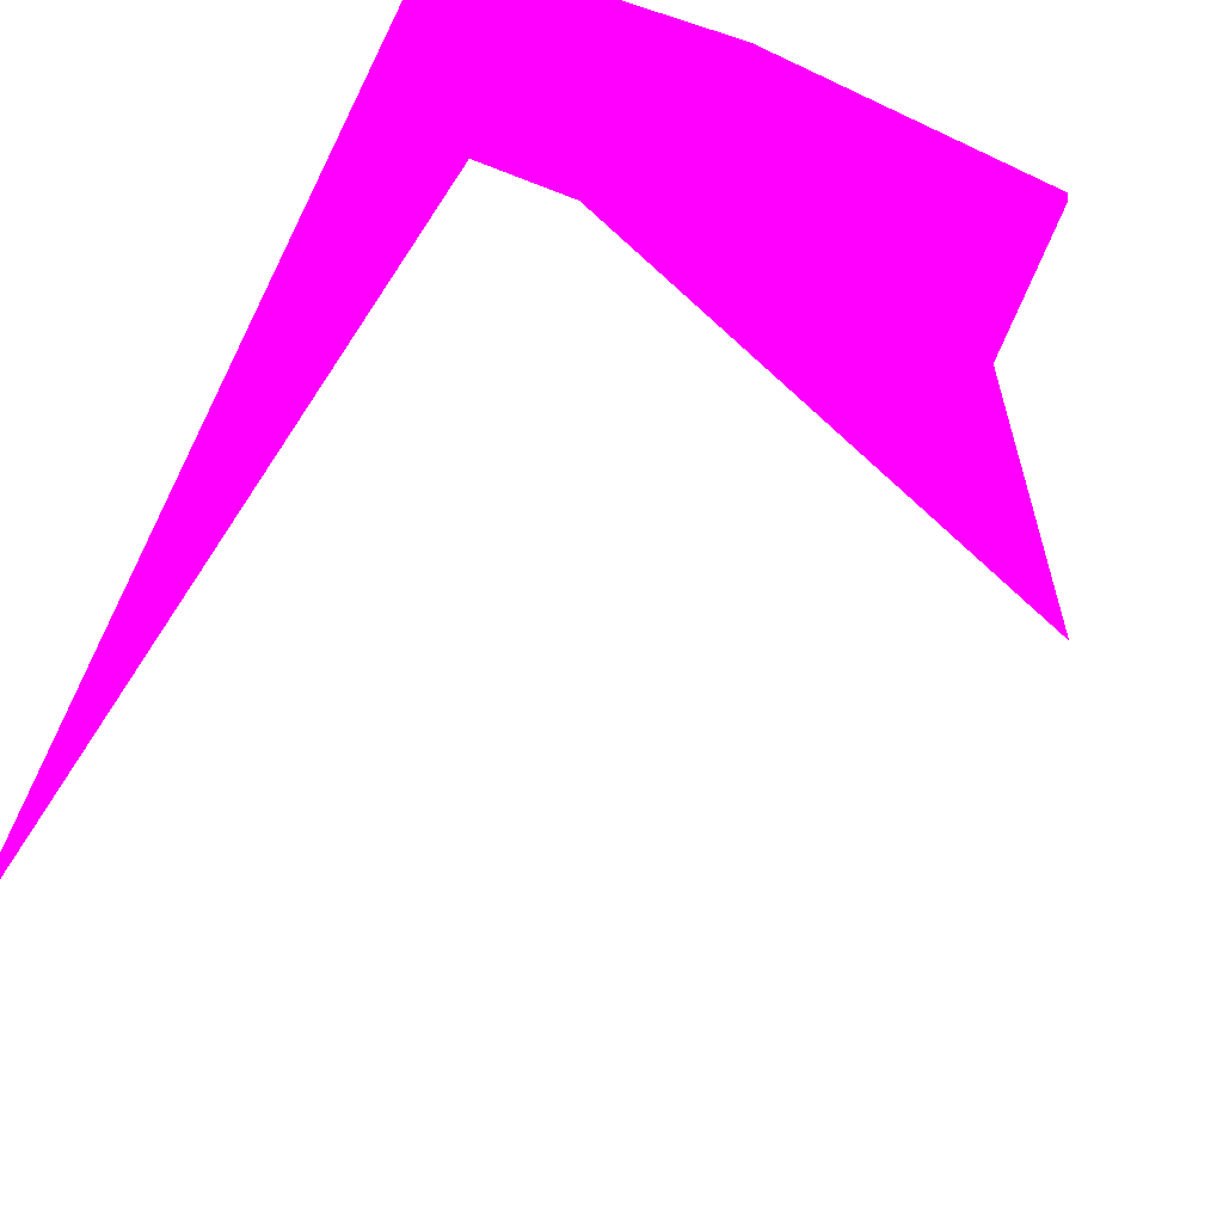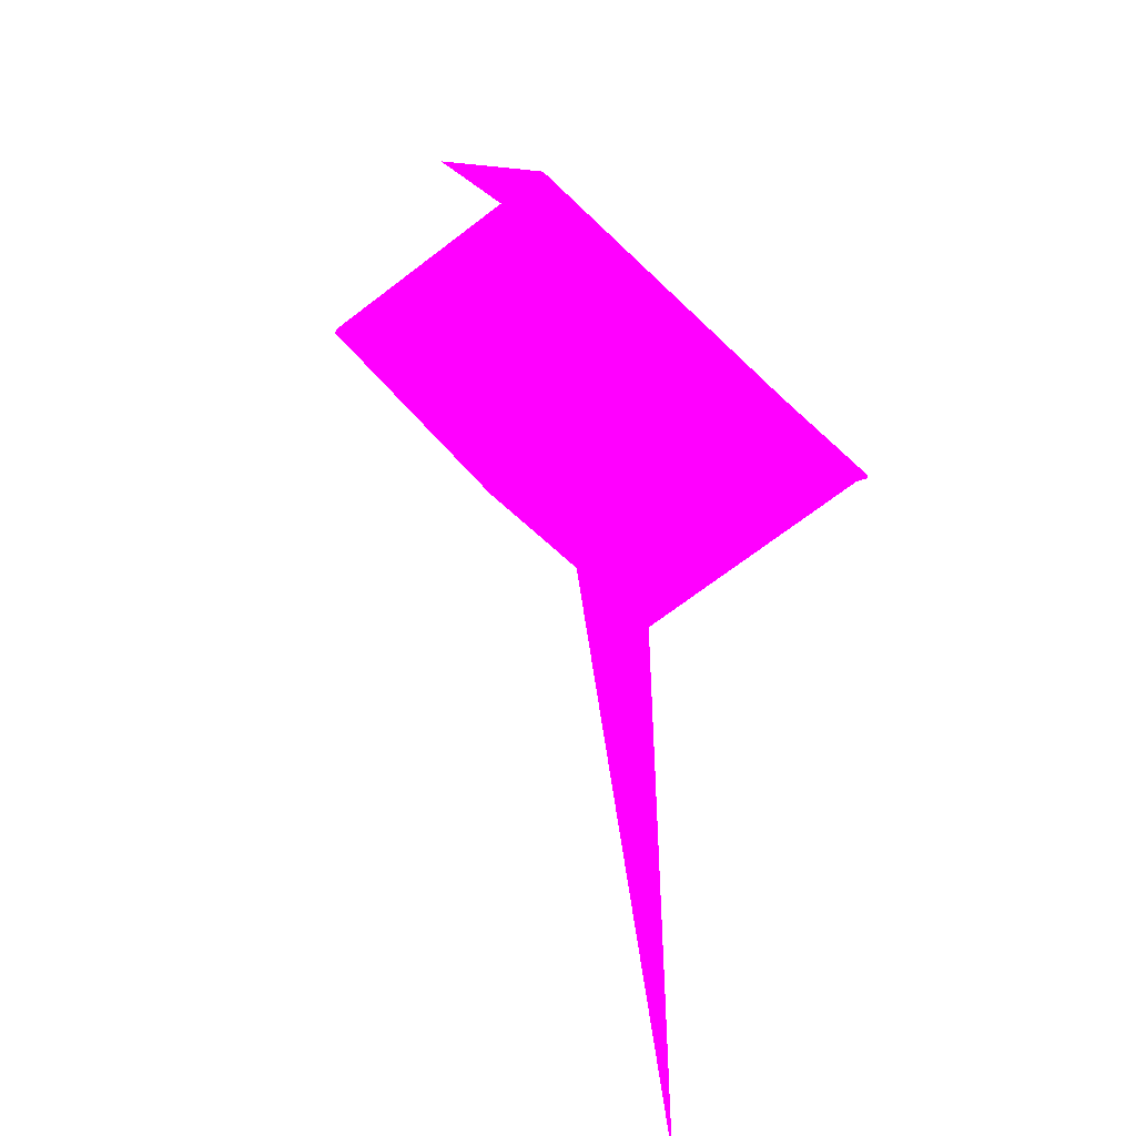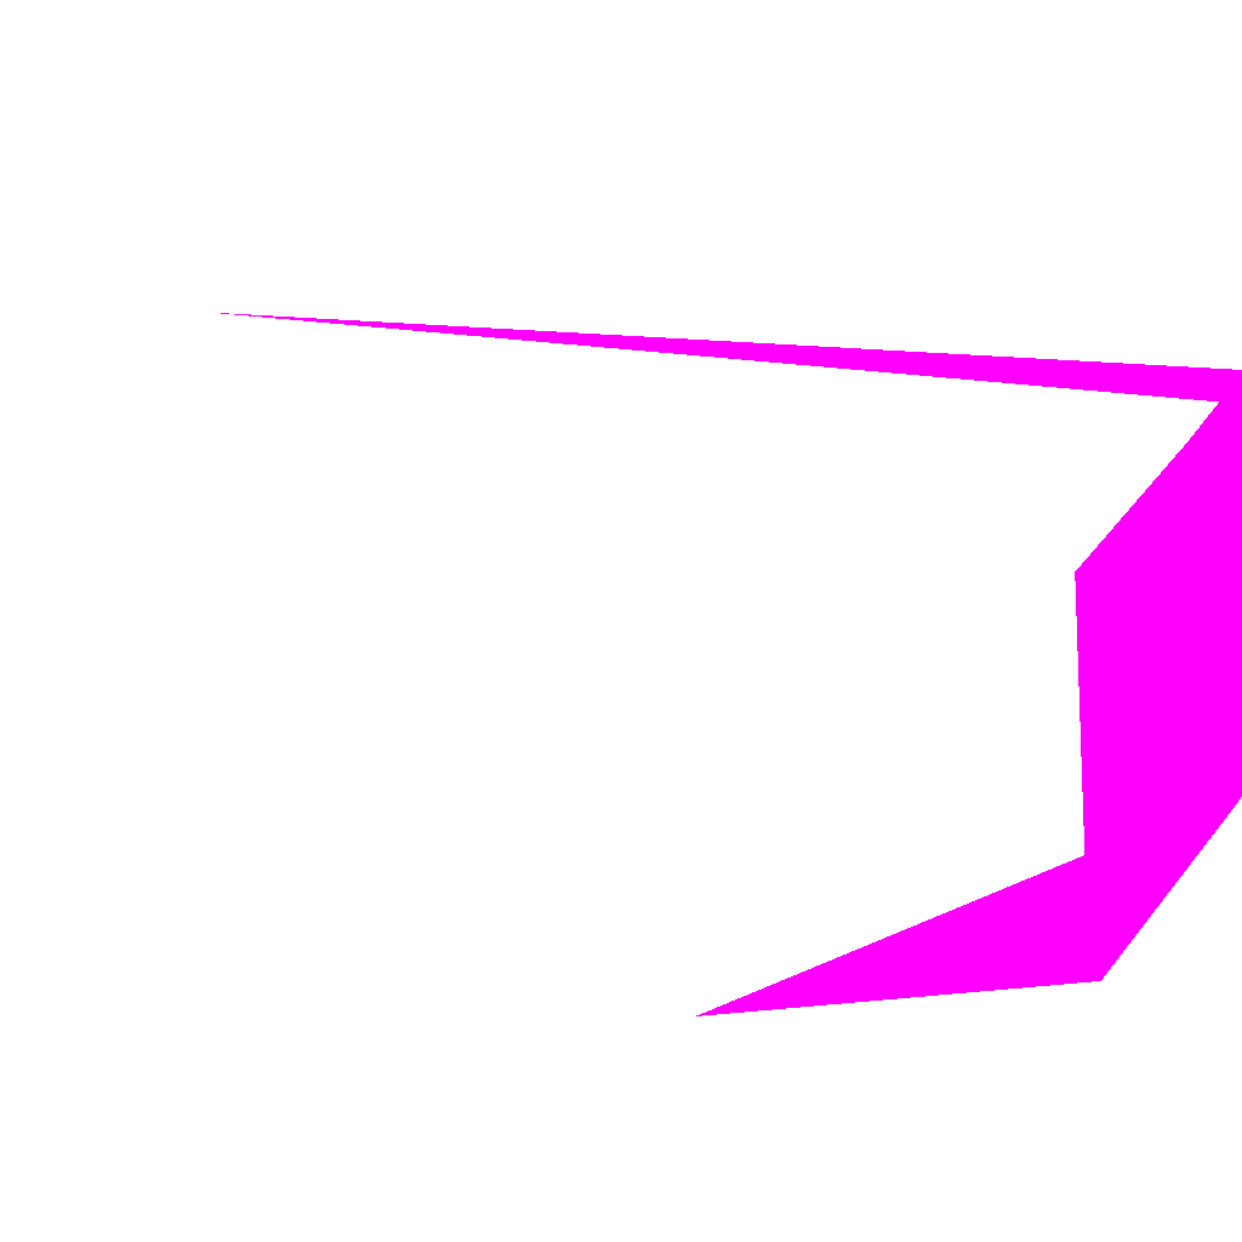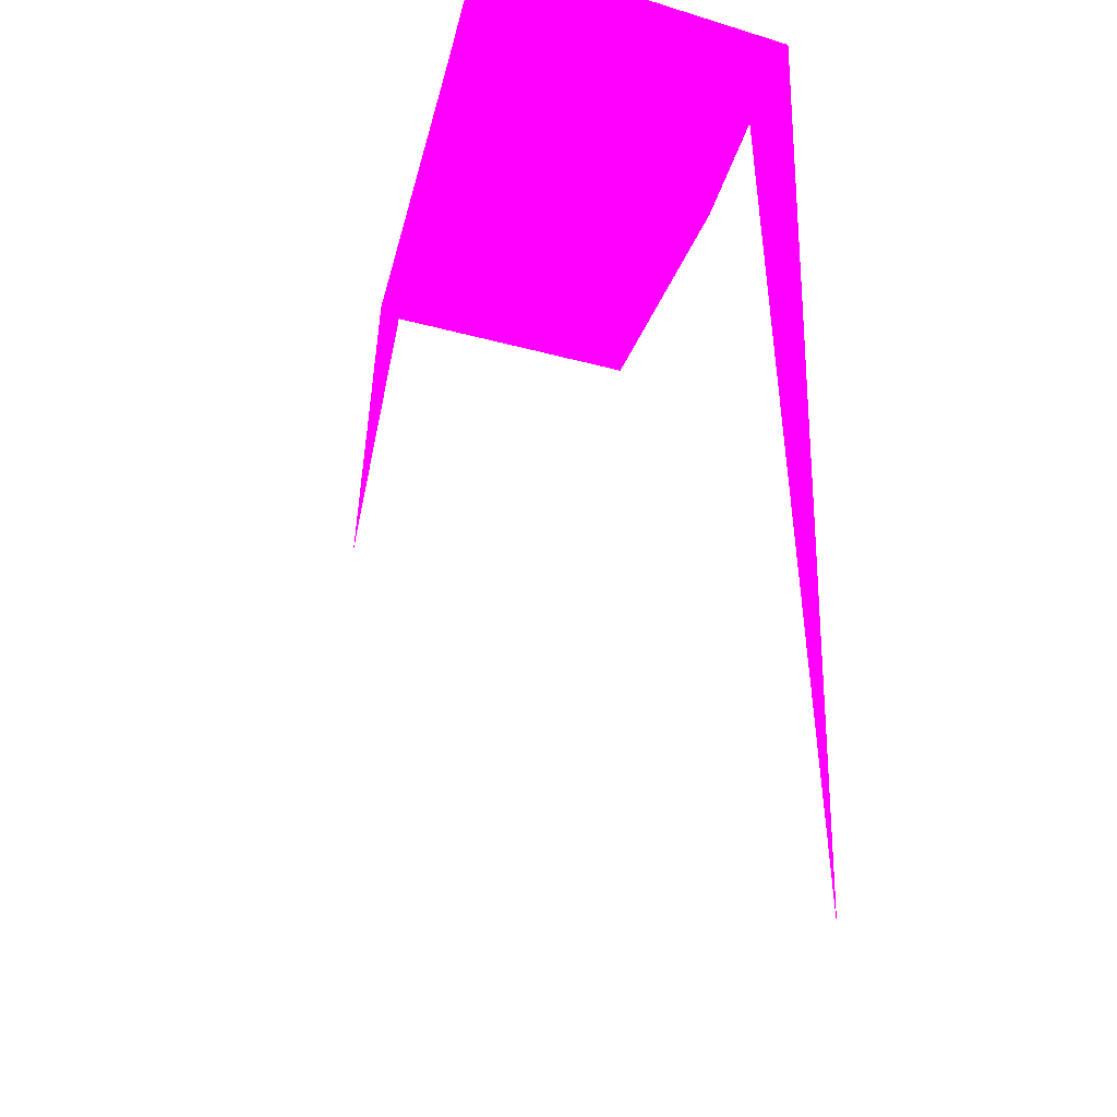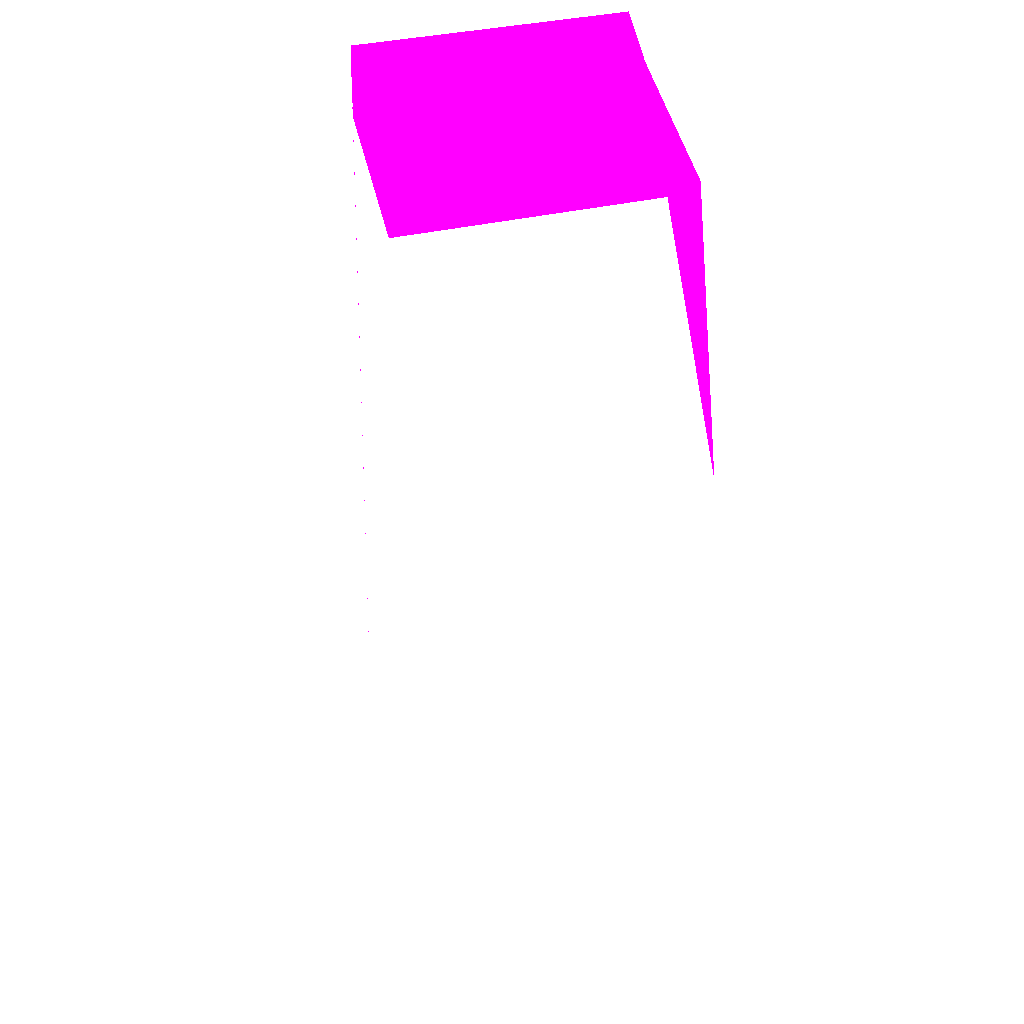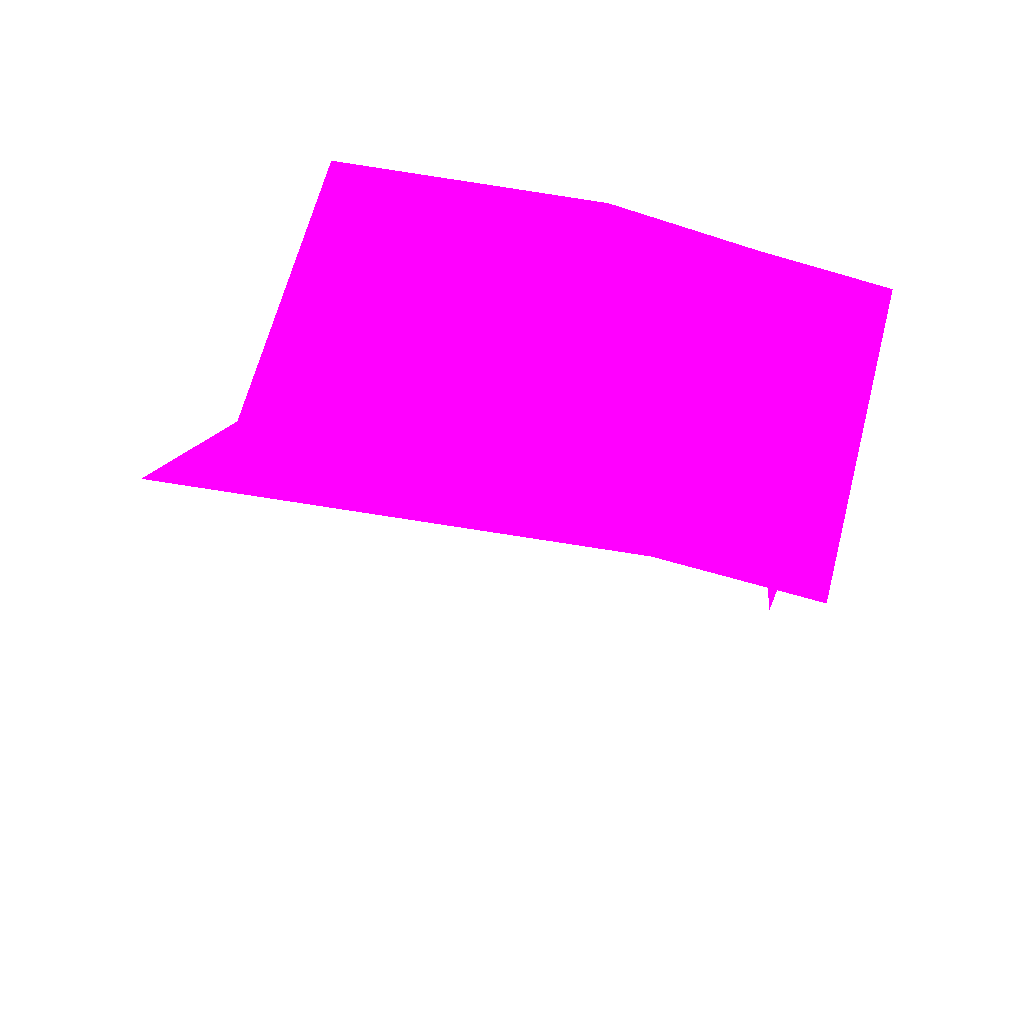
<metadata>
{"format":"obj","ext":"obj","renderer":"f3d","projection":"perspective","resolution":1024,"background":"white","views":[{"elev":63.9,"azim":19.8,"up":"+Z"},{"elev":-60.8,"azim":134.0,"up":"+Y"},{"elev":16.0,"azim":107.7,"up":"+Z"},{"elev":-28.6,"azim":-103.4,"up":"+Y"},{"elev":23.9,"azim":85.7,"up":"+Y"},{"elev":68.3,"azim":-159.6,"up":"+Y"}]}
</metadata>
<code>
o geometry_0
v 6.125e+05 5.855e+06 648 1 0 1
v 6.125e+05 5.855e+06 648 1 0 1
v 6.125e+05 5.855e+06 664 1 0 1
v 6.125e+05 5.855e+06 648 1 0 1
v 6.125e+05 5.855e+06 648 1 0 1
v 6.125e+05 5.855e+06 648 1 0 1
v 6.125e+05 5.855e+06 648 1 0 1
v 6.125e+05 5.855e+06 648 1 0 1
v 6.125e+05 5.855e+06 648 1 0 1
v 6.125e+05 5.855e+06 664 1 0 1
v 6.125e+05 5.855e+06 664 1 0 1
v 6.125e+05 5.855e+06 664 1 0 1
v 6.125e+05 5.855e+06 664 1 0 1
v 6.125e+05 5.855e+06 662.5 1 0 1
v 6.125e+05 5.855e+06 662.5 1 0 1
f 5 2 1
f 5 9 3
f 11 3 10
f 15 9 8
f 14 13 15
f 12 10 3
f 15 13 9
f 1 2 11
f 14 15 8
f 4 1 11
f 5 3 2
f 11 13 4
f 14 8 4
f 7 8 9
f 6 7 9
f 8 7 4
f 12 13 11
f 12 9 13
f 12 3 9
f 5 6 9
f 2 3 11
f 14 4 13
f 12 11 10

</code>
